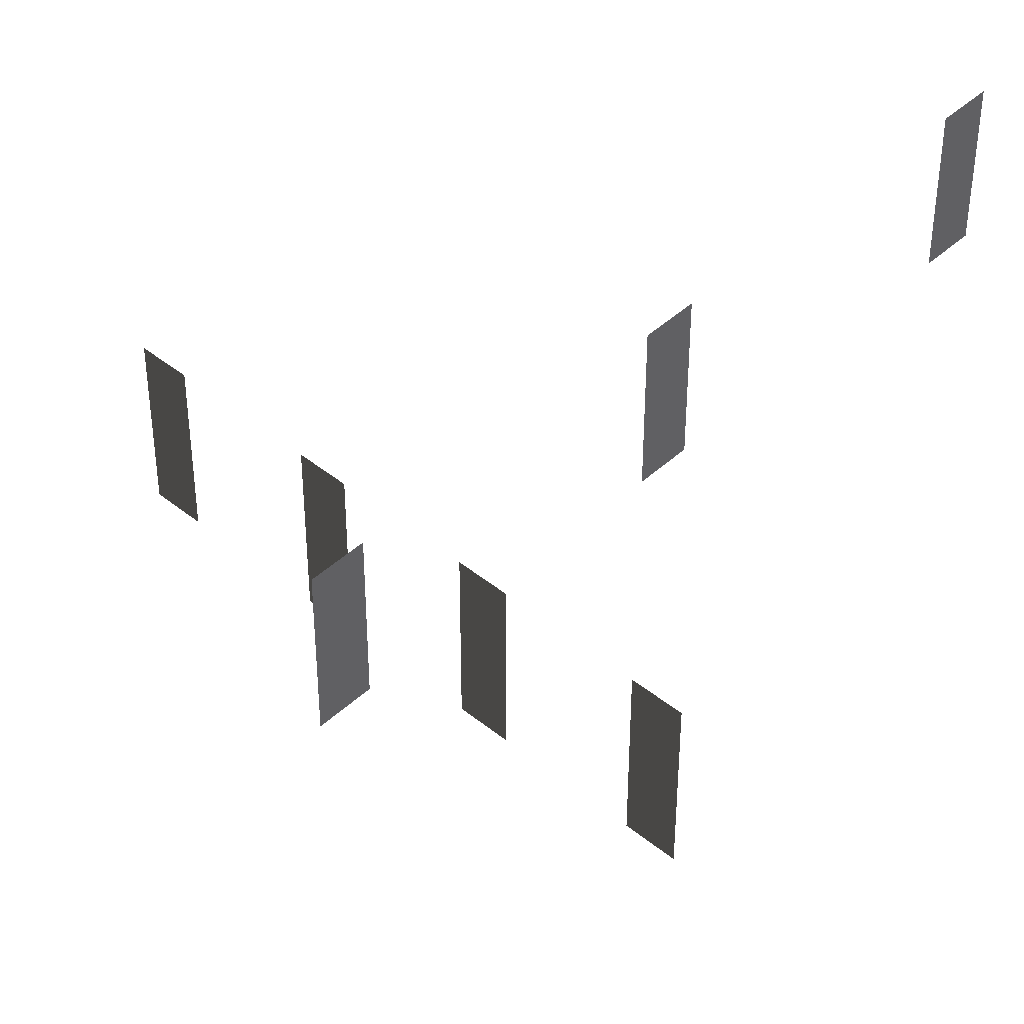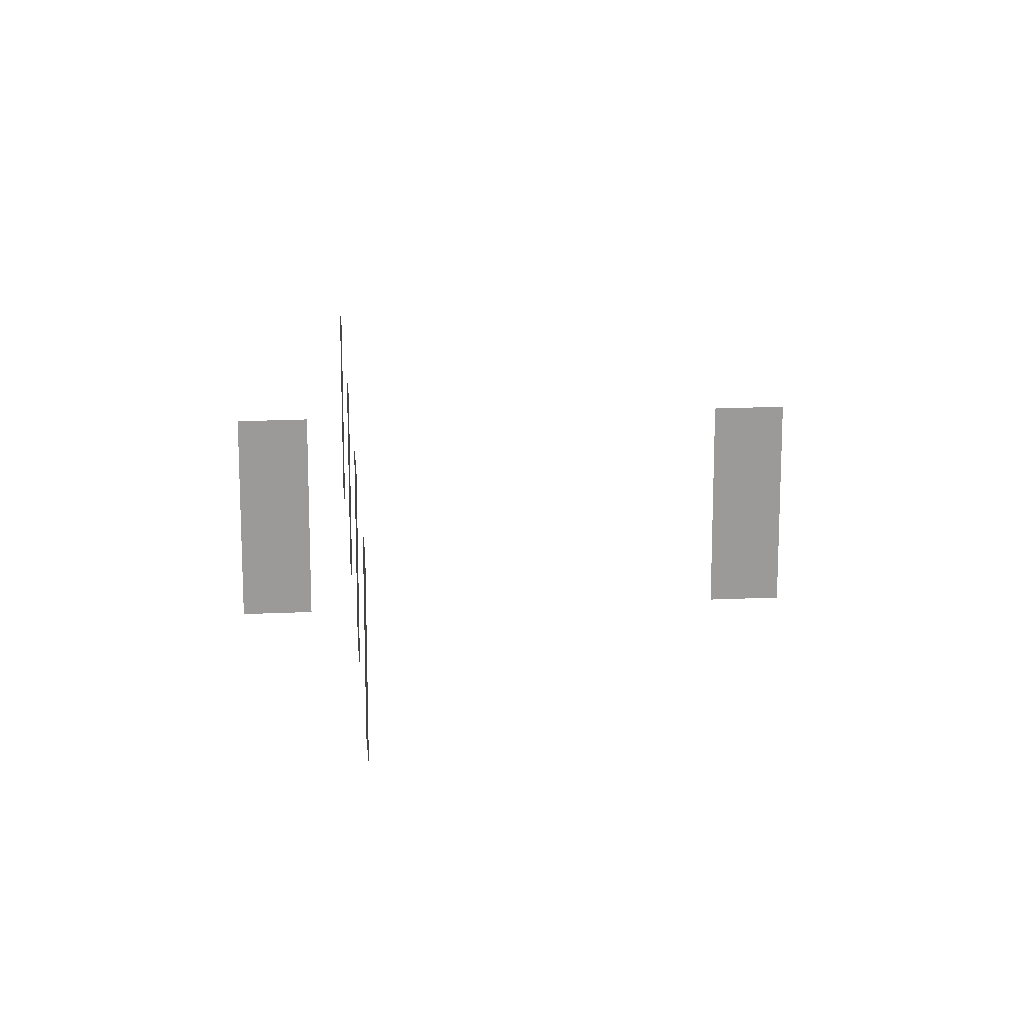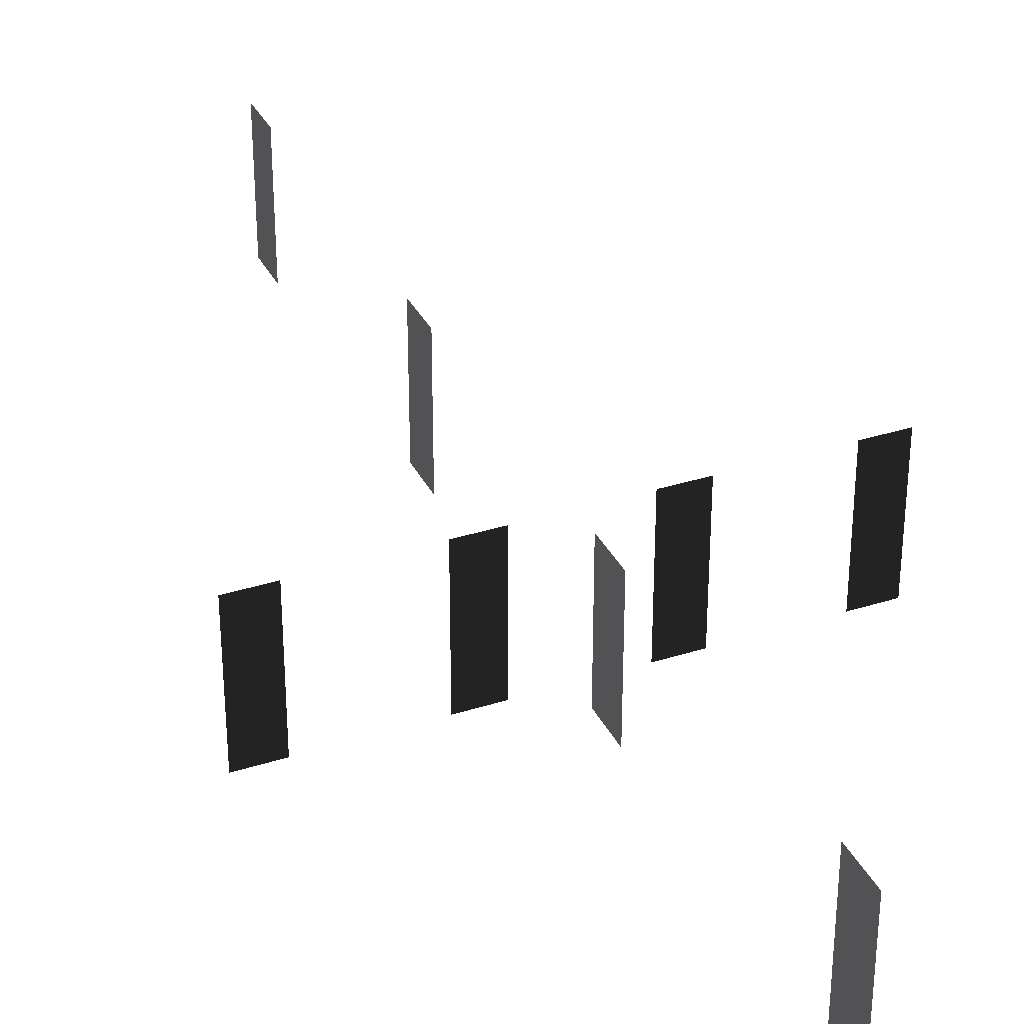
<metadata>
{"format":"obj","ext":"obj","renderer":"f3d","projection":"perspective","resolution":1024,"background":"white","views":[{"elev":44.6,"azim":-136.7,"up":"+Y"},{"elev":21.1,"azim":-94.6,"up":"+Y"},{"elev":34.0,"azim":156.7,"up":"+Y"}]}
</metadata>
<code>
v -0.2462 -0.2847 0.0631
v -0.2462 -0.1449 0.0631
v -0.2056 -0.2847 0.0631
v -0.2056 -0.1449 0.0631
v -0.0983 -0.2847 0.0631
v -0.0983 -0.1449 0.0631
v -0.0576 -0.2847 0.0631
v -0.0576 -0.1449 0.0631
v 0.0471 -0.2847 0.0631
v 0.0471 -0.1449 0.0631
v 0.0878 -0.2847 0.0631
v 0.0878 -0.1449 0.0631
v 0.2013 -0.2847 0.0631
v 0.2013 -0.1449 0.0631
v 0.242 -0.2847 0.0631
v 0.242 -0.1449 0.0631
v -0.0001 -0.2847 0.6868
v -0.0001 -0.1449 0.6868
v -0.0001 -0.2847 0.6406
v -0.0001 -0.1449 0.6406
v -0.0001 -0.2847 0.3551
v -0.0001 -0.1449 0.3551
v -0.0001 -0.2847 0.3089
v -0.0001 -0.1449 0.3089
v -0.0001 -0.2847 0.0335
v -0.0001 -0.1449 0.0335
v -0.0001 -0.2847 -0.0127
v -0.0001 -0.1449 -0.0127
v -0.0001 -0.2847 -0.2985
v -0.0001 -0.1449 -0.2985
v -0.0001 -0.2847 -0.3447
v -0.0001 -0.1449 -0.3447
g Group_001
f 1 2 4 3
g Group_002
f 5 6 8 7
g Group_003
f 9 10 12 11
g Group_004
f 13 14 16 15
g Group_005
f 17 18 20 19
g Group_006
f 21 22 24 23
g Group_007
f 25 26 28 27
g Group_008
f 29 30 32 31

</code>
